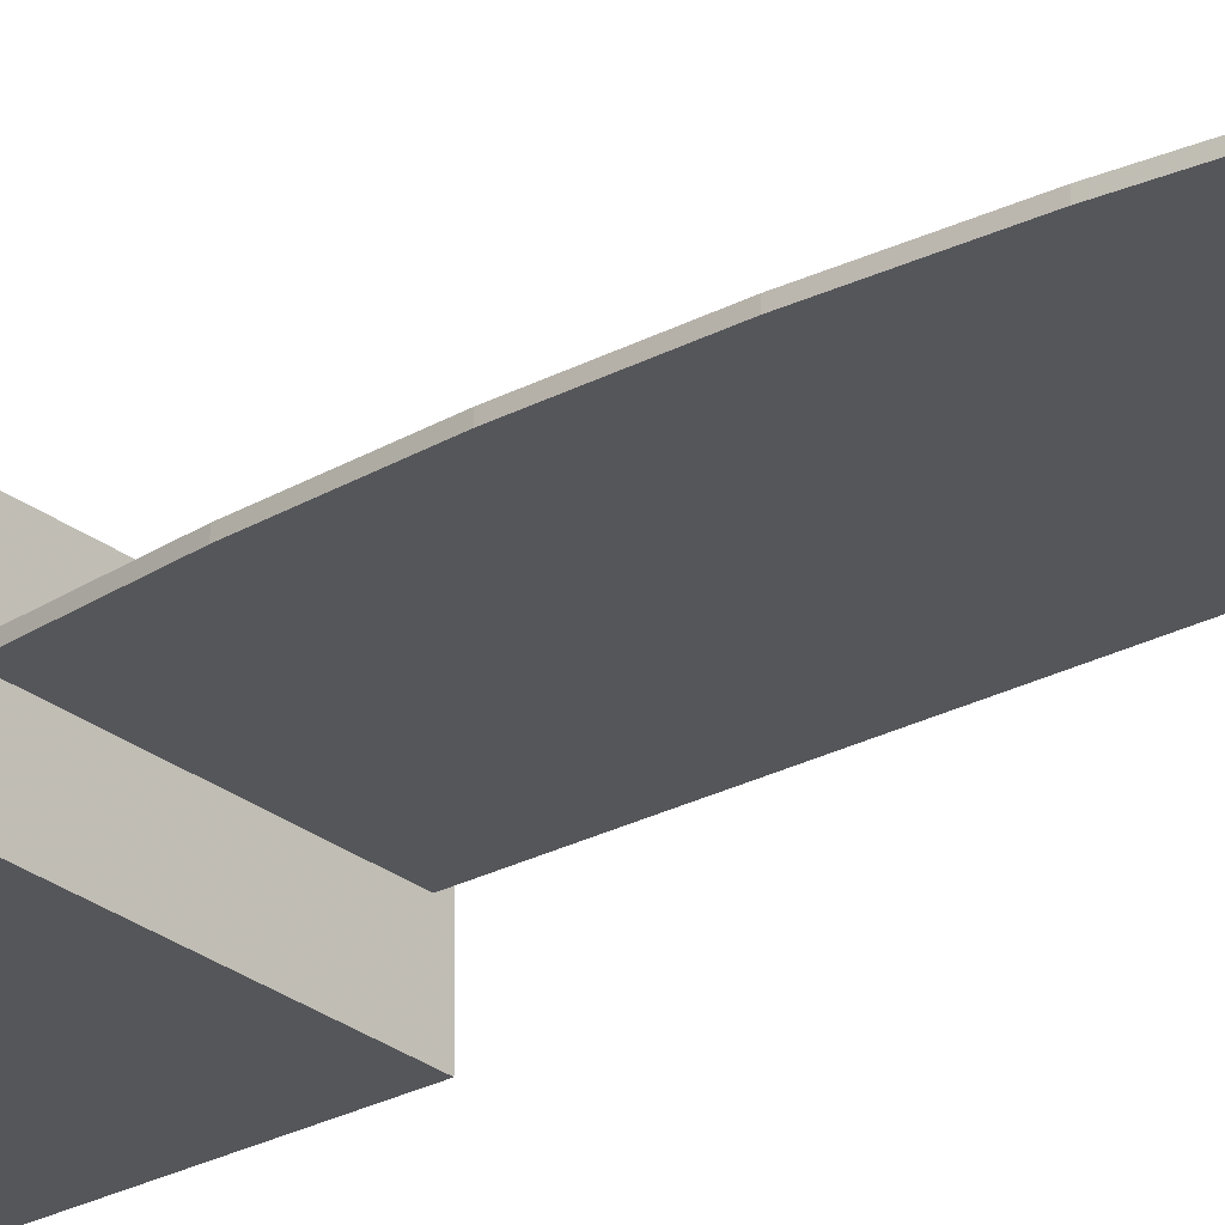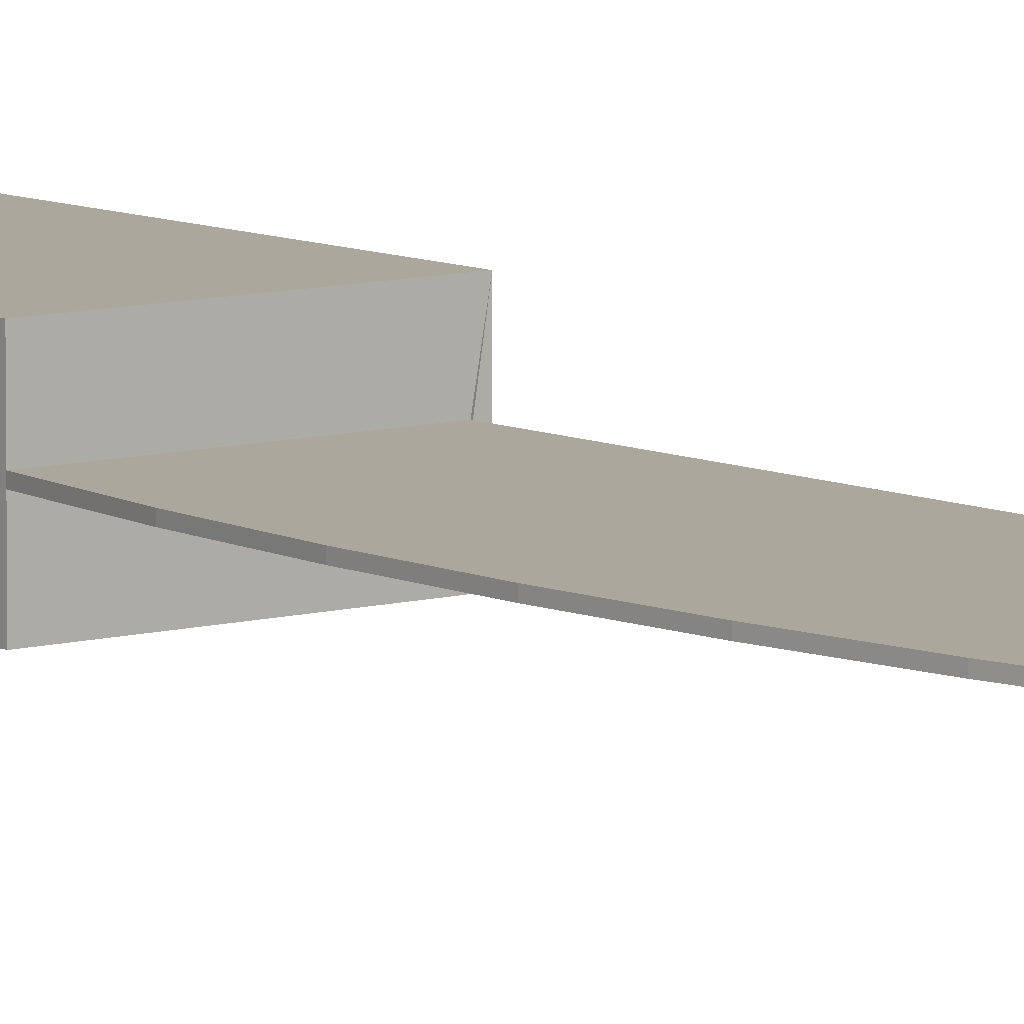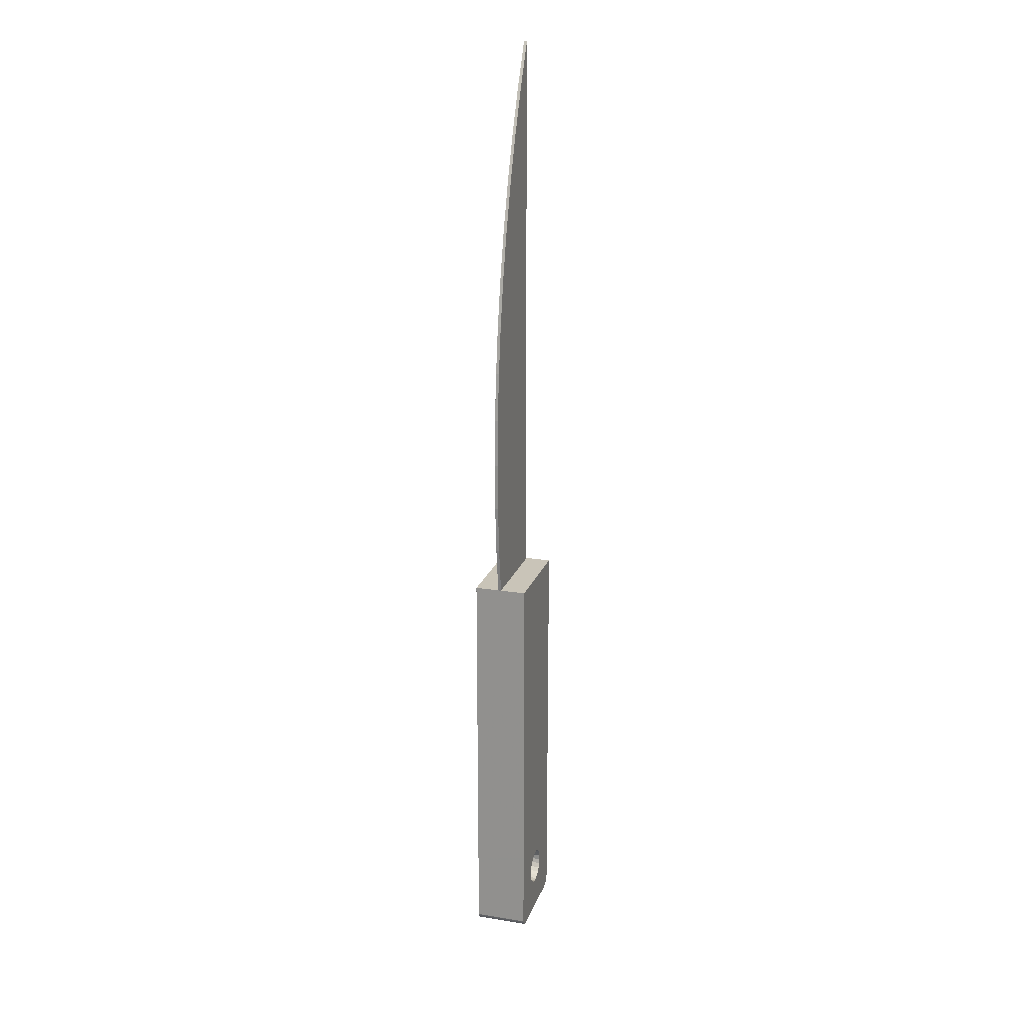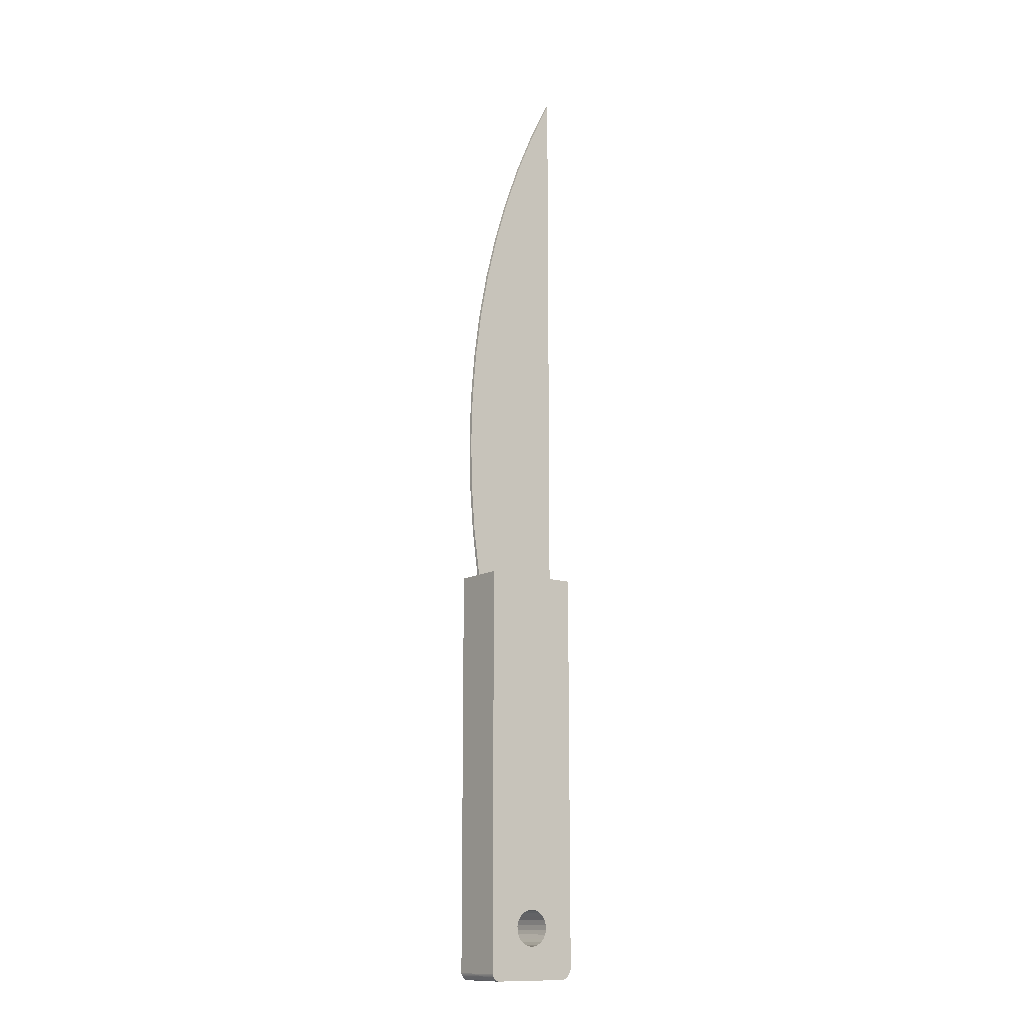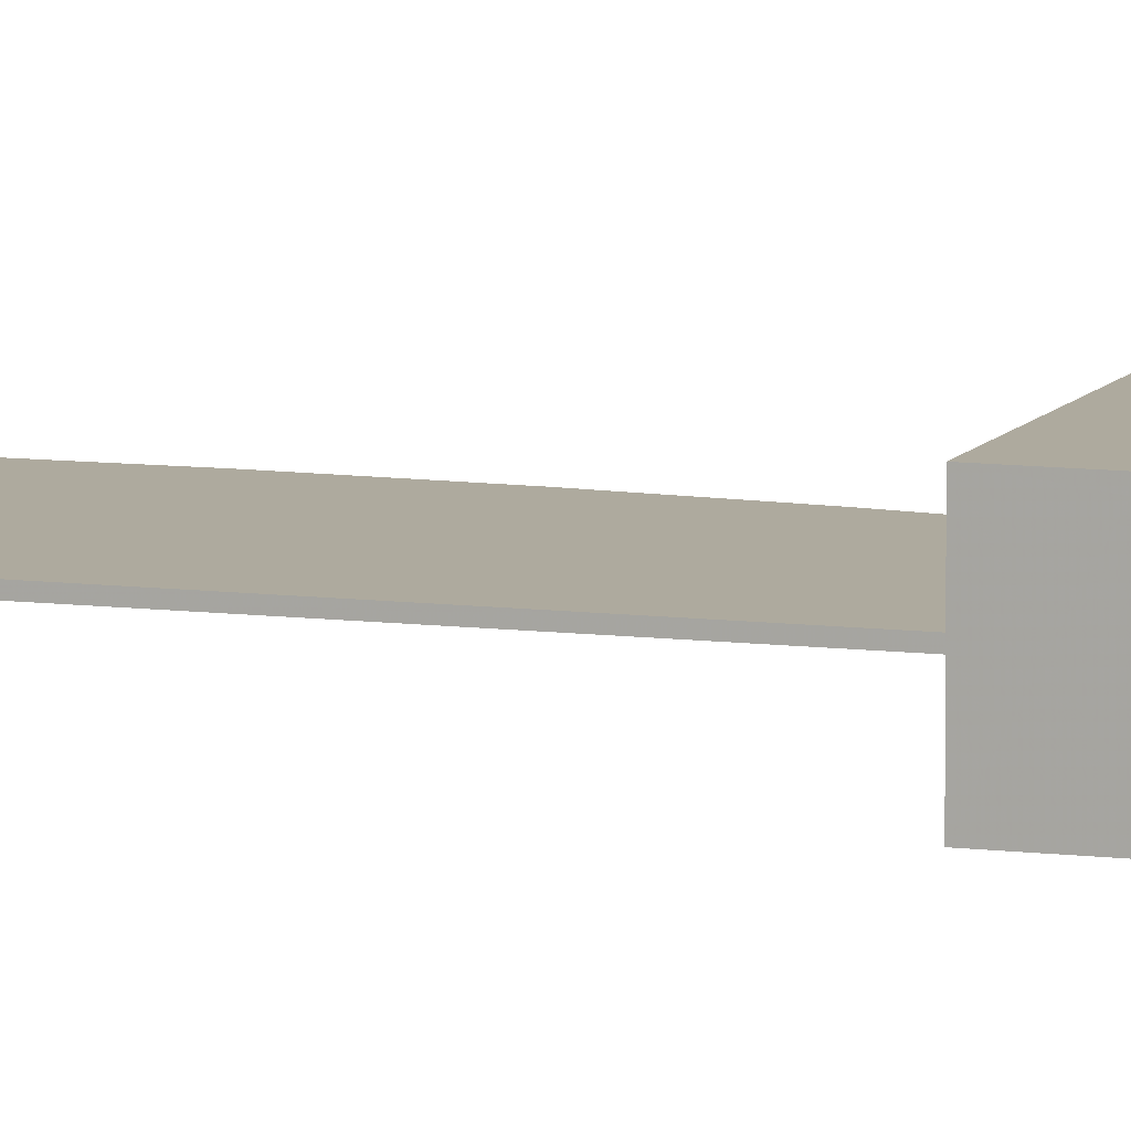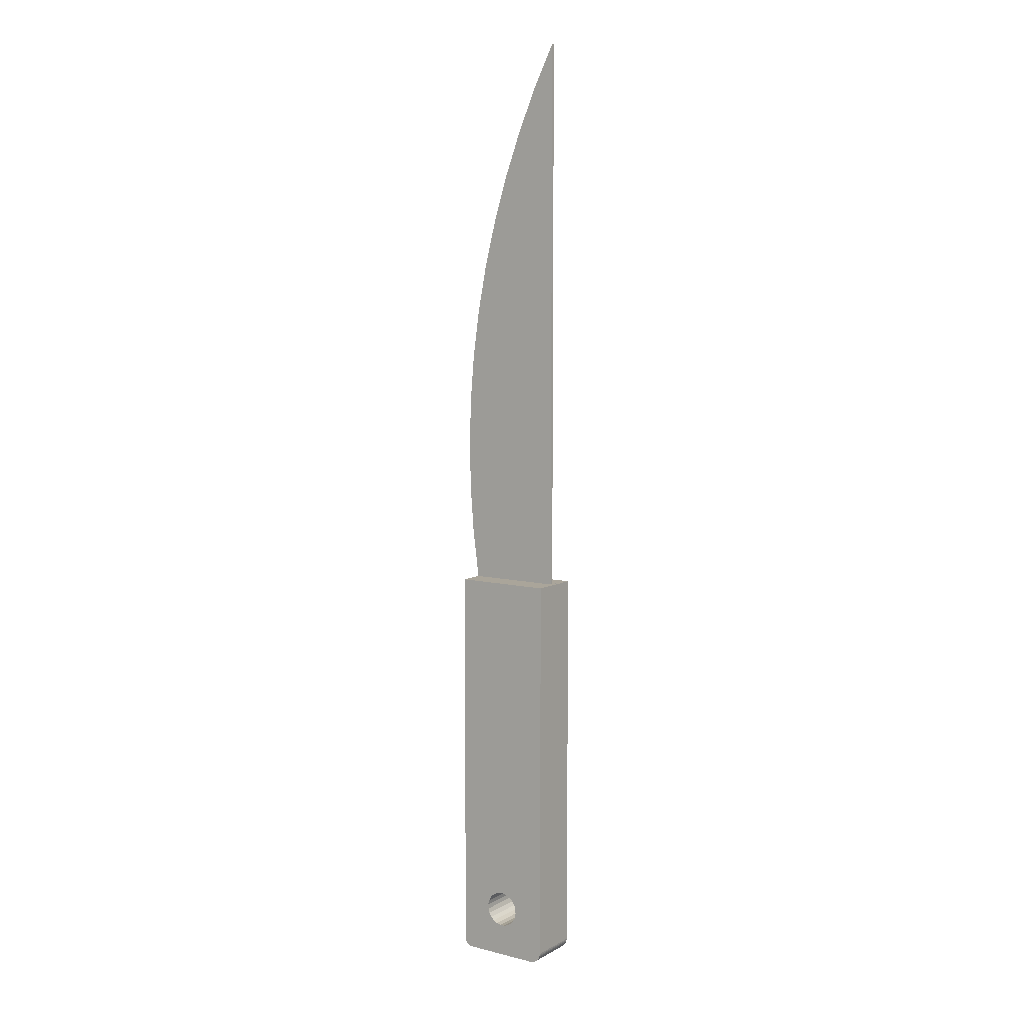
<metadata>
{"format":"obj","ext":"obj","renderer":"f3d","projection":"perspective","resolution":1024,"background":"white","views":[{"elev":-25.9,"azim":129.8,"up":"+Z"},{"elev":8.3,"azim":141.3,"up":"+Z"},{"elev":20.1,"azim":106.5,"up":"+Y"},{"elev":-13.0,"azim":142.8,"up":"+Y"},{"elev":9.2,"azim":-70.9,"up":"+Z"},{"elev":7.7,"azim":-145.4,"up":"+Y"}]}
</metadata>
<code>
v 2.009 -4.316 0.108
v 2.006 -4.319 -0.1143
v 2.009 -4.316 -0.1143
v 2.006 -4.319 0.108
v 1.845 -4.182 0.108
v 1.863 -4.172 -0.1143
v 1.845 -4.182 -0.1143
v 1.863 -4.172 0.108
v 1.877 -4.159 -0.1143
v 1.877 -4.159 0.108
v 1.888 -4.142 0.108
v 1.888 -4.142 -0.1143
v 1.894 -4.123 0.108
v 1.894 -4.123 -0.1143
v 1.894 -4.103 0.108
v 1.894 -4.103 -0.1143
v 1.89 -4.084 0.108
v 1.89 -4.084 -0.1143
v 1.881 -4.066 0.108
v 1.881 -4.066 -0.1143
v 1.867 -4.051 0.108
v 1.867 -4.051 -0.1143
v 1.85 -4.041 -0.1143
v 1.85 -4.041 0.108
v 1.831 -4.035 -0.1143
v 1.831 -4.035 0.108
v 1.811 -4.034 -0.1143
v 1.811 -4.034 0.108
v 1.792 -4.039 -0.1143
v 1.792 -4.039 0.108
v 1.774 -4.048 -0.1143
v 1.774 -4.048 0.108
v 2.064 -2.204 -0.00635
v 2.048 -2.404 0.00635
v 2.048 -2.404 -0.00635
v 2.064 -2.204 0.00635
v 2.045 -1.602 -0.00635
v 2.062 -1.802 0.00635
v 2.062 -1.802 -0.00635
v 2.045 -1.602 0.00635
v 2.017 -1.403 -0.00635
v 2.017 -1.403 0.00635
v 1.978 -1.206 -0.00635
v 1.978 -1.206 0.00635
v 1.929 -1.011 -0.00635
v 1.929 -1.011 0.00635
v 2.068 -2.003 -0.00635
v 2.068 -2.003 0.00635
v 2.022 -2.603 0.00635
v 1.628 -0.2667 0.00635
v 1.628 -2.603 0.00635
v 1.718 -0.4463 0.00635
v 1.799 -0.6306 0.00635
v 1.869 -0.819 0.00635
v 1.628 -0.2667 -0.00635
v 1.718 -0.4463 -0.00635
v 1.799 -0.6306 -0.00635
v 1.869 -0.819 -0.00635
v 1.76 -4.062 -0.1143
v 1.76 -4.062 0.108
v 1.749 -4.079 0.108
v 1.749 -4.079 -0.1143
v 1.743 -4.098 0.108
v 1.743 -4.098 -0.1143
v 1.743 -4.117 0.108
v 1.743 -4.117 -0.1143
v 1.747 -4.137 0.108
v 1.747 -4.137 -0.1143
v 1.756 -4.154 0.108
v 1.756 -4.154 -0.1143
v 1.77 -4.169 0.108
v 1.77 -4.169 -0.1143
v 1.787 -4.18 -0.1143
v 1.787 -4.18 0.108
v 1.806 -4.185 -0.1143
v 1.806 -4.185 0.108
v 1.826 -4.186 -0.1143
v 1.826 -4.186 0.108
v 2.022 -2.603 -0.00635
v 1.628 -2.603 -0.00635
v 1.658 -4.324 -0.1143
v 1.993 -4.324 -0.1143
v 1.61 -4.282 -0.1143
v 1.609 -2.603 -0.1143
v 1.609 -4.276 -0.1143
v 2.022 -2.603 -0.1143
v 1.612 -4.288 -0.1143
v 1.614 -4.294 -0.1143
v 1.617 -4.299 -0.1143
v 1.621 -4.304 -0.1143
v 1.625 -4.309 -0.1143
v 1.629 -4.313 -0.1143
v 1.635 -4.317 -0.1143
v 1.64 -4.32 -0.1143
v 1.646 -4.322 -0.1143
v 1.652 -4.323 -0.1143
v 1.996 -4.323 -0.1143
v 2 -4.322 -0.1143
v 2.003 -4.321 -0.1143
v 2.012 -4.314 -0.1143
v 2.014 -4.311 -0.1143
v 2.017 -4.308 -0.1143
v 2.018 -4.305 -0.1143
v 2.02 -4.302 -0.1143
v 2.021 -4.298 -0.1143
v 2.022 -4.295 -0.1143
v 1.996 -4.323 0.108
v 1.993 -4.324 0.108
v 2 -4.322 0.108
v 2.003 -4.321 0.108
v 1.646 -4.322 0.108
v 1.64 -4.32 0.108
v 1.652 -4.323 0.108
v 1.658 -4.324 0.108
v 1.635 -4.317 0.108
v 1.629 -4.313 0.108
v 2.018 -4.305 0.108
v 2.02 -4.302 0.108
v 2.017 -4.308 0.108
v 1.609 -2.603 0.108
v 2.022 -2.603 0.108
v 2.022 -4.295 0.108
v 2.014 -4.311 0.108
v 2.021 -4.298 0.108
v 2.012 -4.314 0.108
v 1.609 -4.276 0.108
v 1.61 -4.282 0.108
v 1.612 -4.288 0.108
v 1.614 -4.294 0.108
v 1.617 -4.299 0.108
v 1.621 -4.304 0.108
v 1.625 -4.309 0.108
f 1 2 3
f 2 1 4
f 5 6 7
f 6 5 8
f 8 9 6
f 9 8 10
f 11 9 10
f 9 11 12
f 13 12 11
f 12 13 14
f 15 14 13
f 14 15 16
f 17 16 15
f 16 17 18
f 19 18 17
f 18 19 20
f 21 20 19
f 20 21 22
f 21 23 22
f 23 21 24
f 24 25 23
f 25 24 26
f 26 27 25
f 27 26 28
f 28 29 27
f 29 28 30
f 30 31 29
f 31 30 32
f 33 34 35
f 34 33 36
f 37 38 39
f 38 37 40
f 41 40 37
f 40 41 42
f 43 42 41
f 42 43 44
f 45 44 43
f 44 45 46
f 47 36 33
f 36 47 48
f 49 50 51
f 50 49 52
f 52 49 53
f 53 49 54
f 54 49 46
f 46 49 44
f 44 49 42
f 42 49 40
f 40 49 34
f 40 34 38
f 38 34 36
f 38 36 48
f 55 52 56
f 52 55 50
f 56 53 57
f 53 56 52
f 57 54 58
f 54 57 53
f 58 46 45
f 46 58 54
f 32 59 31
f 59 32 60
f 59 61 62
f 61 59 60
f 62 63 64
f 63 62 61
f 64 65 66
f 65 64 63
f 66 67 68
f 67 66 65
f 68 69 70
f 69 68 67
f 70 71 72
f 71 70 69
f 71 73 72
f 73 71 74
f 74 75 73
f 75 74 76
f 76 77 75
f 77 76 78
f 78 7 77
f 7 78 5
f 39 48 47
f 48 39 38
f 35 49 79
f 49 35 34
f 50 80 51
f 80 50 55
f 81 66 68
f 68 70 81
f 70 72 81
f 72 82 81
f 72 73 82
f 73 75 82
f 75 77 82
f 77 7 82
f 7 6 82
f 6 9 82
f 9 12 82
f 12 14 82
f 14 16 82
f 83 85 84
f 84 86 83
f 86 87 83
f 86 88 87
f 86 89 88
f 86 90 89
f 86 91 90
f 86 92 91
f 86 93 92
f 86 94 93
f 86 95 94
f 86 96 95
f 86 81 96
f 86 64 81
f 64 66 81
f 86 62 64
f 86 59 62
f 86 31 59
f 86 29 31
f 86 27 29
f 86 25 27
f 86 23 25
f 86 22 23
f 86 20 22
f 86 18 20
f 86 16 18
f 86 82 16
f 86 97 82
f 86 98 97
f 86 99 98
f 86 2 99
f 86 3 2
f 86 100 3
f 86 101 100
f 86 102 101
f 86 103 102
f 86 104 103
f 86 105 104
f 86 106 105
f 56 80 55
f 80 56 79
f 79 56 57
f 79 57 58
f 79 58 45
f 79 45 43
f 79 43 41
f 79 41 37
f 79 37 35
f 35 37 39
f 35 39 33
f 33 39 47
f 107 82 97
f 82 107 108
f 109 97 98
f 97 109 107
f 110 98 99
f 98 110 109
f 4 99 2
f 99 4 110
f 111 94 95
f 94 111 112
f 113 95 96
f 95 113 111
f 114 96 81
f 96 114 113
f 108 81 82
f 81 108 114
f 112 93 94
f 93 112 115
f 115 92 93
f 92 115 116
f 104 117 103
f 117 104 118
f 103 119 102
f 119 103 117
f 84 80 86
f 80 84 120
f 51 120 49
f 49 120 121
f 79 86 80
f 86 122 106
f 122 86 121
f 102 123 101
f 123 102 119
f 106 124 105
f 124 106 122
f 105 118 104
f 118 105 124
f 125 3 100
f 3 125 1
f 101 125 100
f 125 101 123
f 120 85 126
f 85 120 84
f 126 83 127
f 83 126 85
f 127 87 128
f 87 127 83
f 128 88 129
f 88 128 87
f 129 89 130
f 89 129 88
f 130 90 131
f 90 130 89
f 131 91 132
f 91 131 90
f 116 91 92
f 91 116 132
f 114 67 65
f 67 114 69
f 69 114 71
f 71 114 108
f 71 108 74
f 74 108 76
f 76 108 78
f 78 108 5
f 5 108 8
f 8 108 10
f 10 108 11
f 11 108 13
f 13 108 15
f 127 120 126
f 120 127 121
f 121 127 128
f 121 128 129
f 121 129 130
f 121 130 131
f 121 131 132
f 121 132 116
f 121 116 115
f 121 115 112
f 121 112 111
f 121 111 113
f 121 113 114
f 121 114 63
f 63 114 65
f 121 63 61
f 121 61 60
f 121 60 32
f 121 32 30
f 121 30 28
f 121 28 26
f 121 26 24
f 121 24 21
f 121 21 19
f 121 19 17
f 121 17 15
f 121 15 108
f 121 108 107
f 121 107 109
f 121 109 110
f 121 110 4
f 121 4 1
f 121 1 125
f 121 125 123
f 121 123 119
f 121 119 117
f 121 117 118
f 121 118 124
f 121 124 122

</code>
